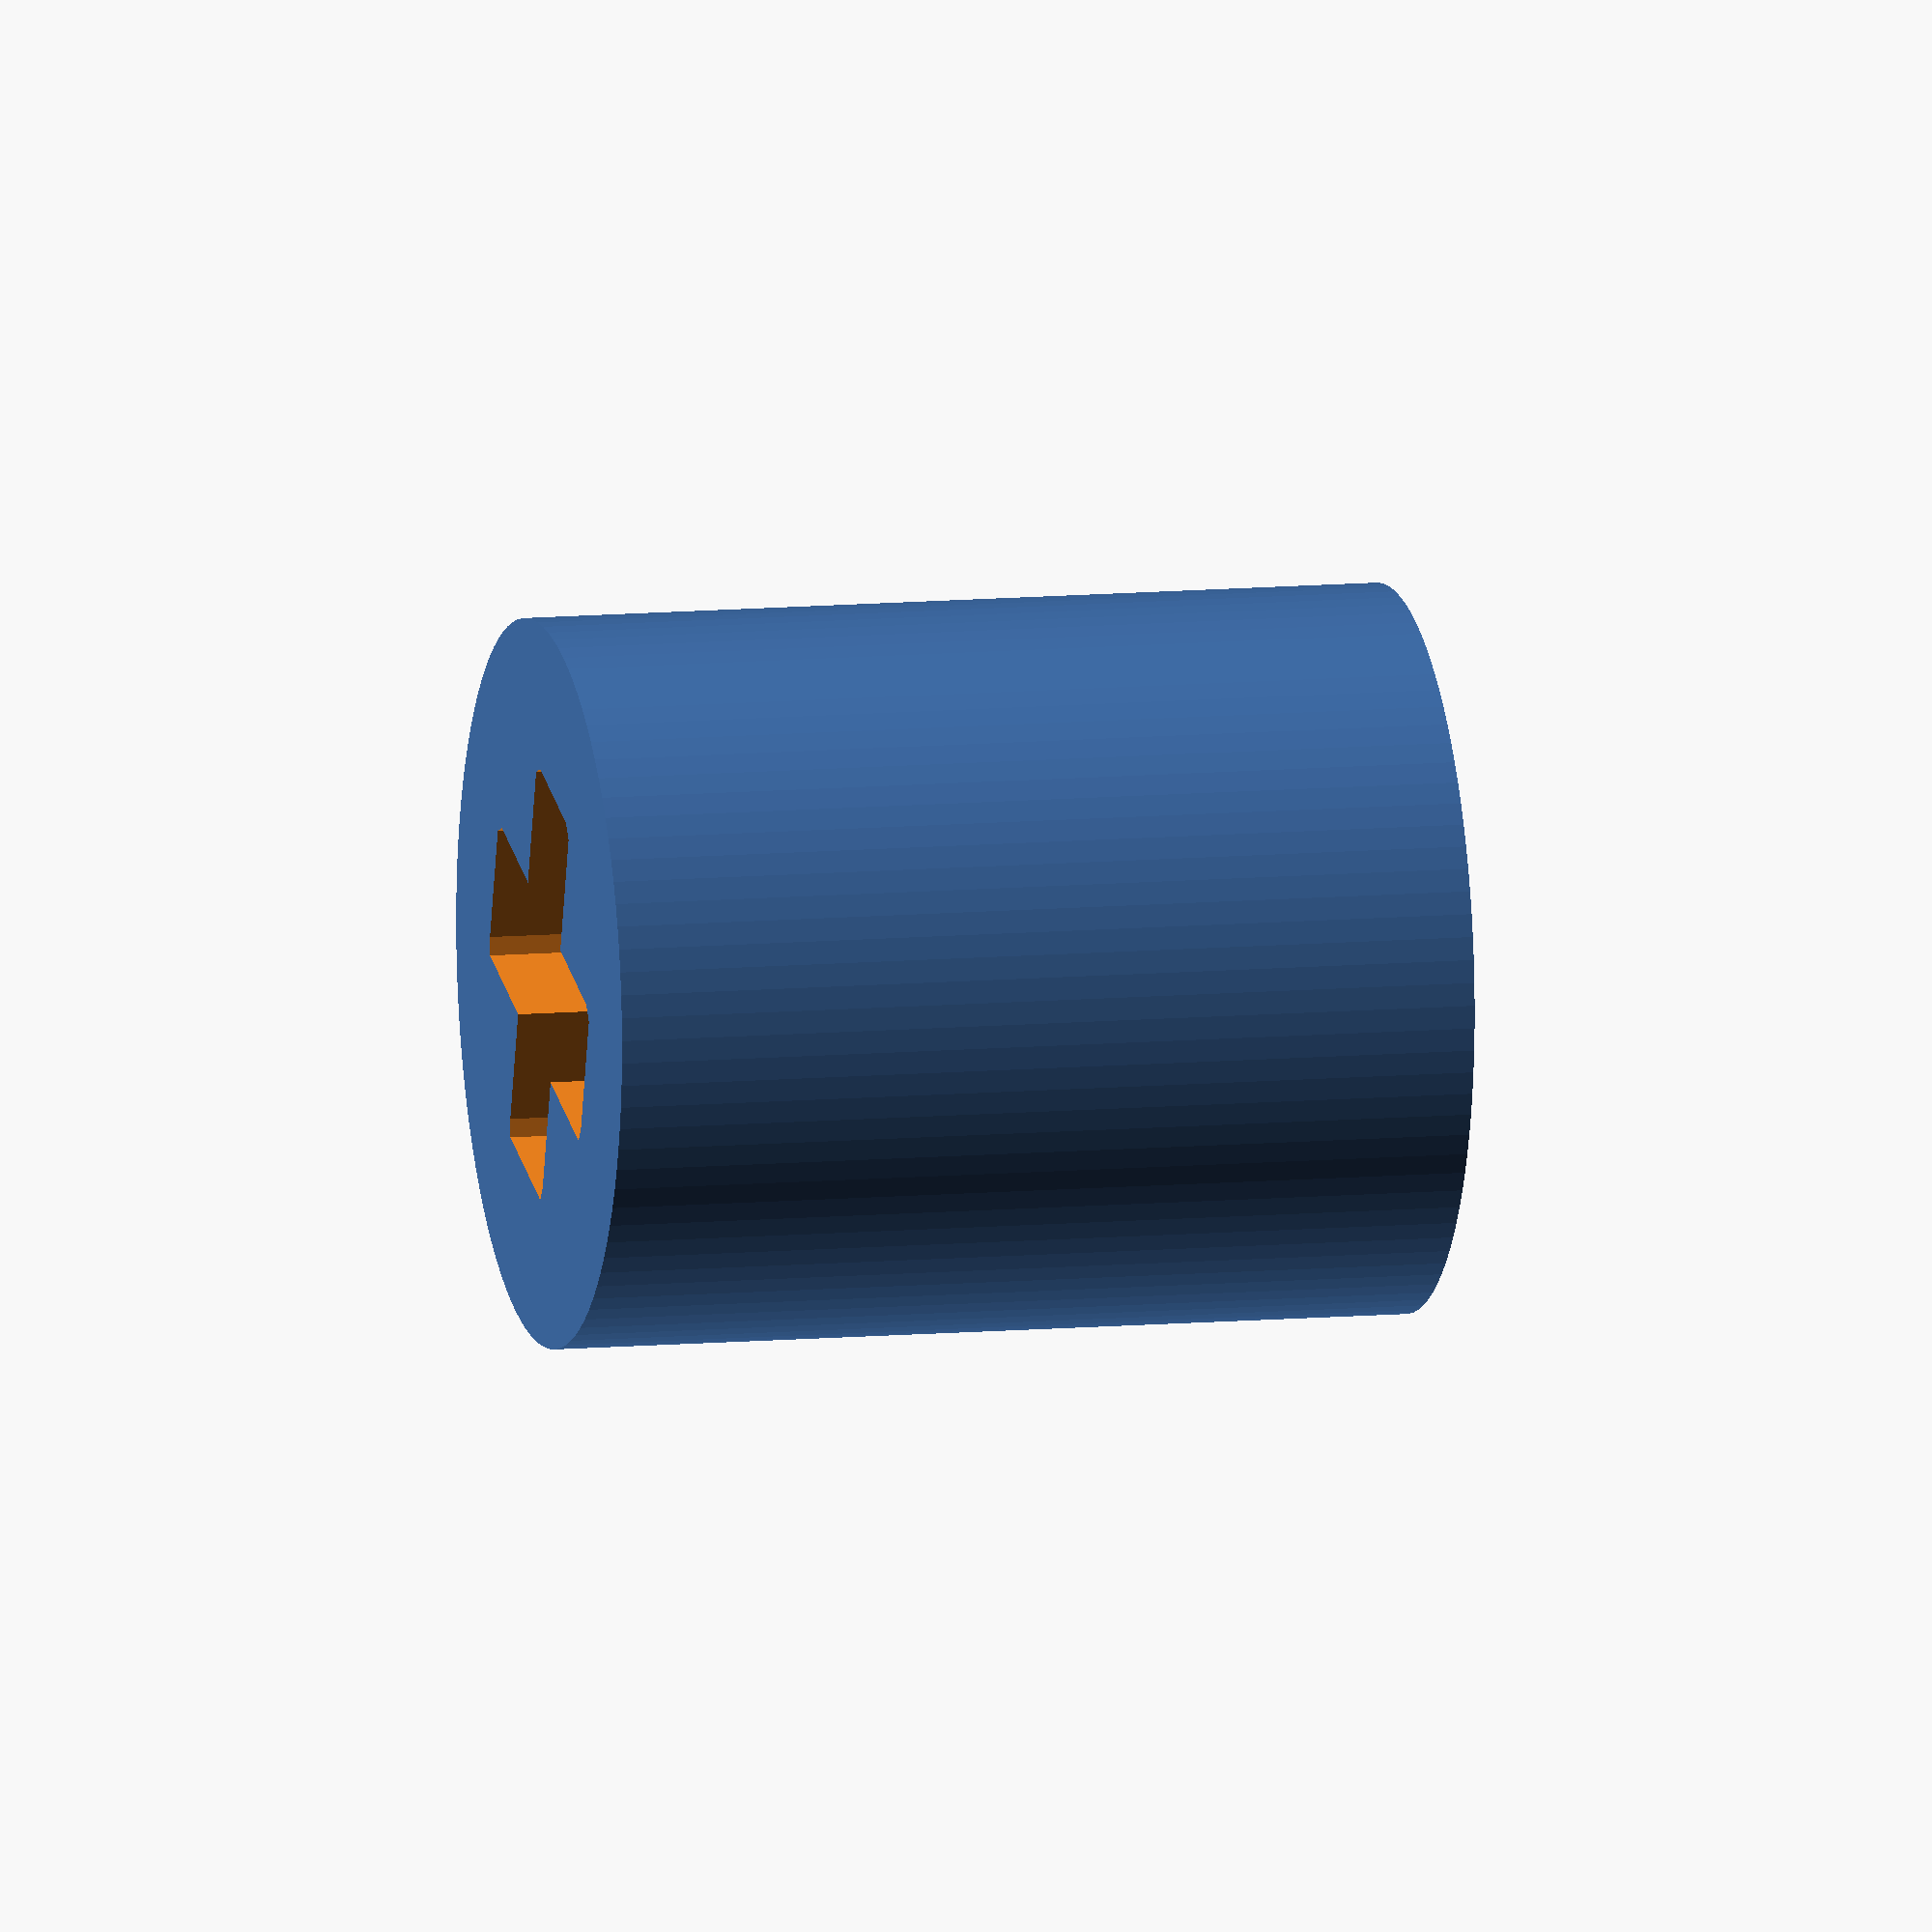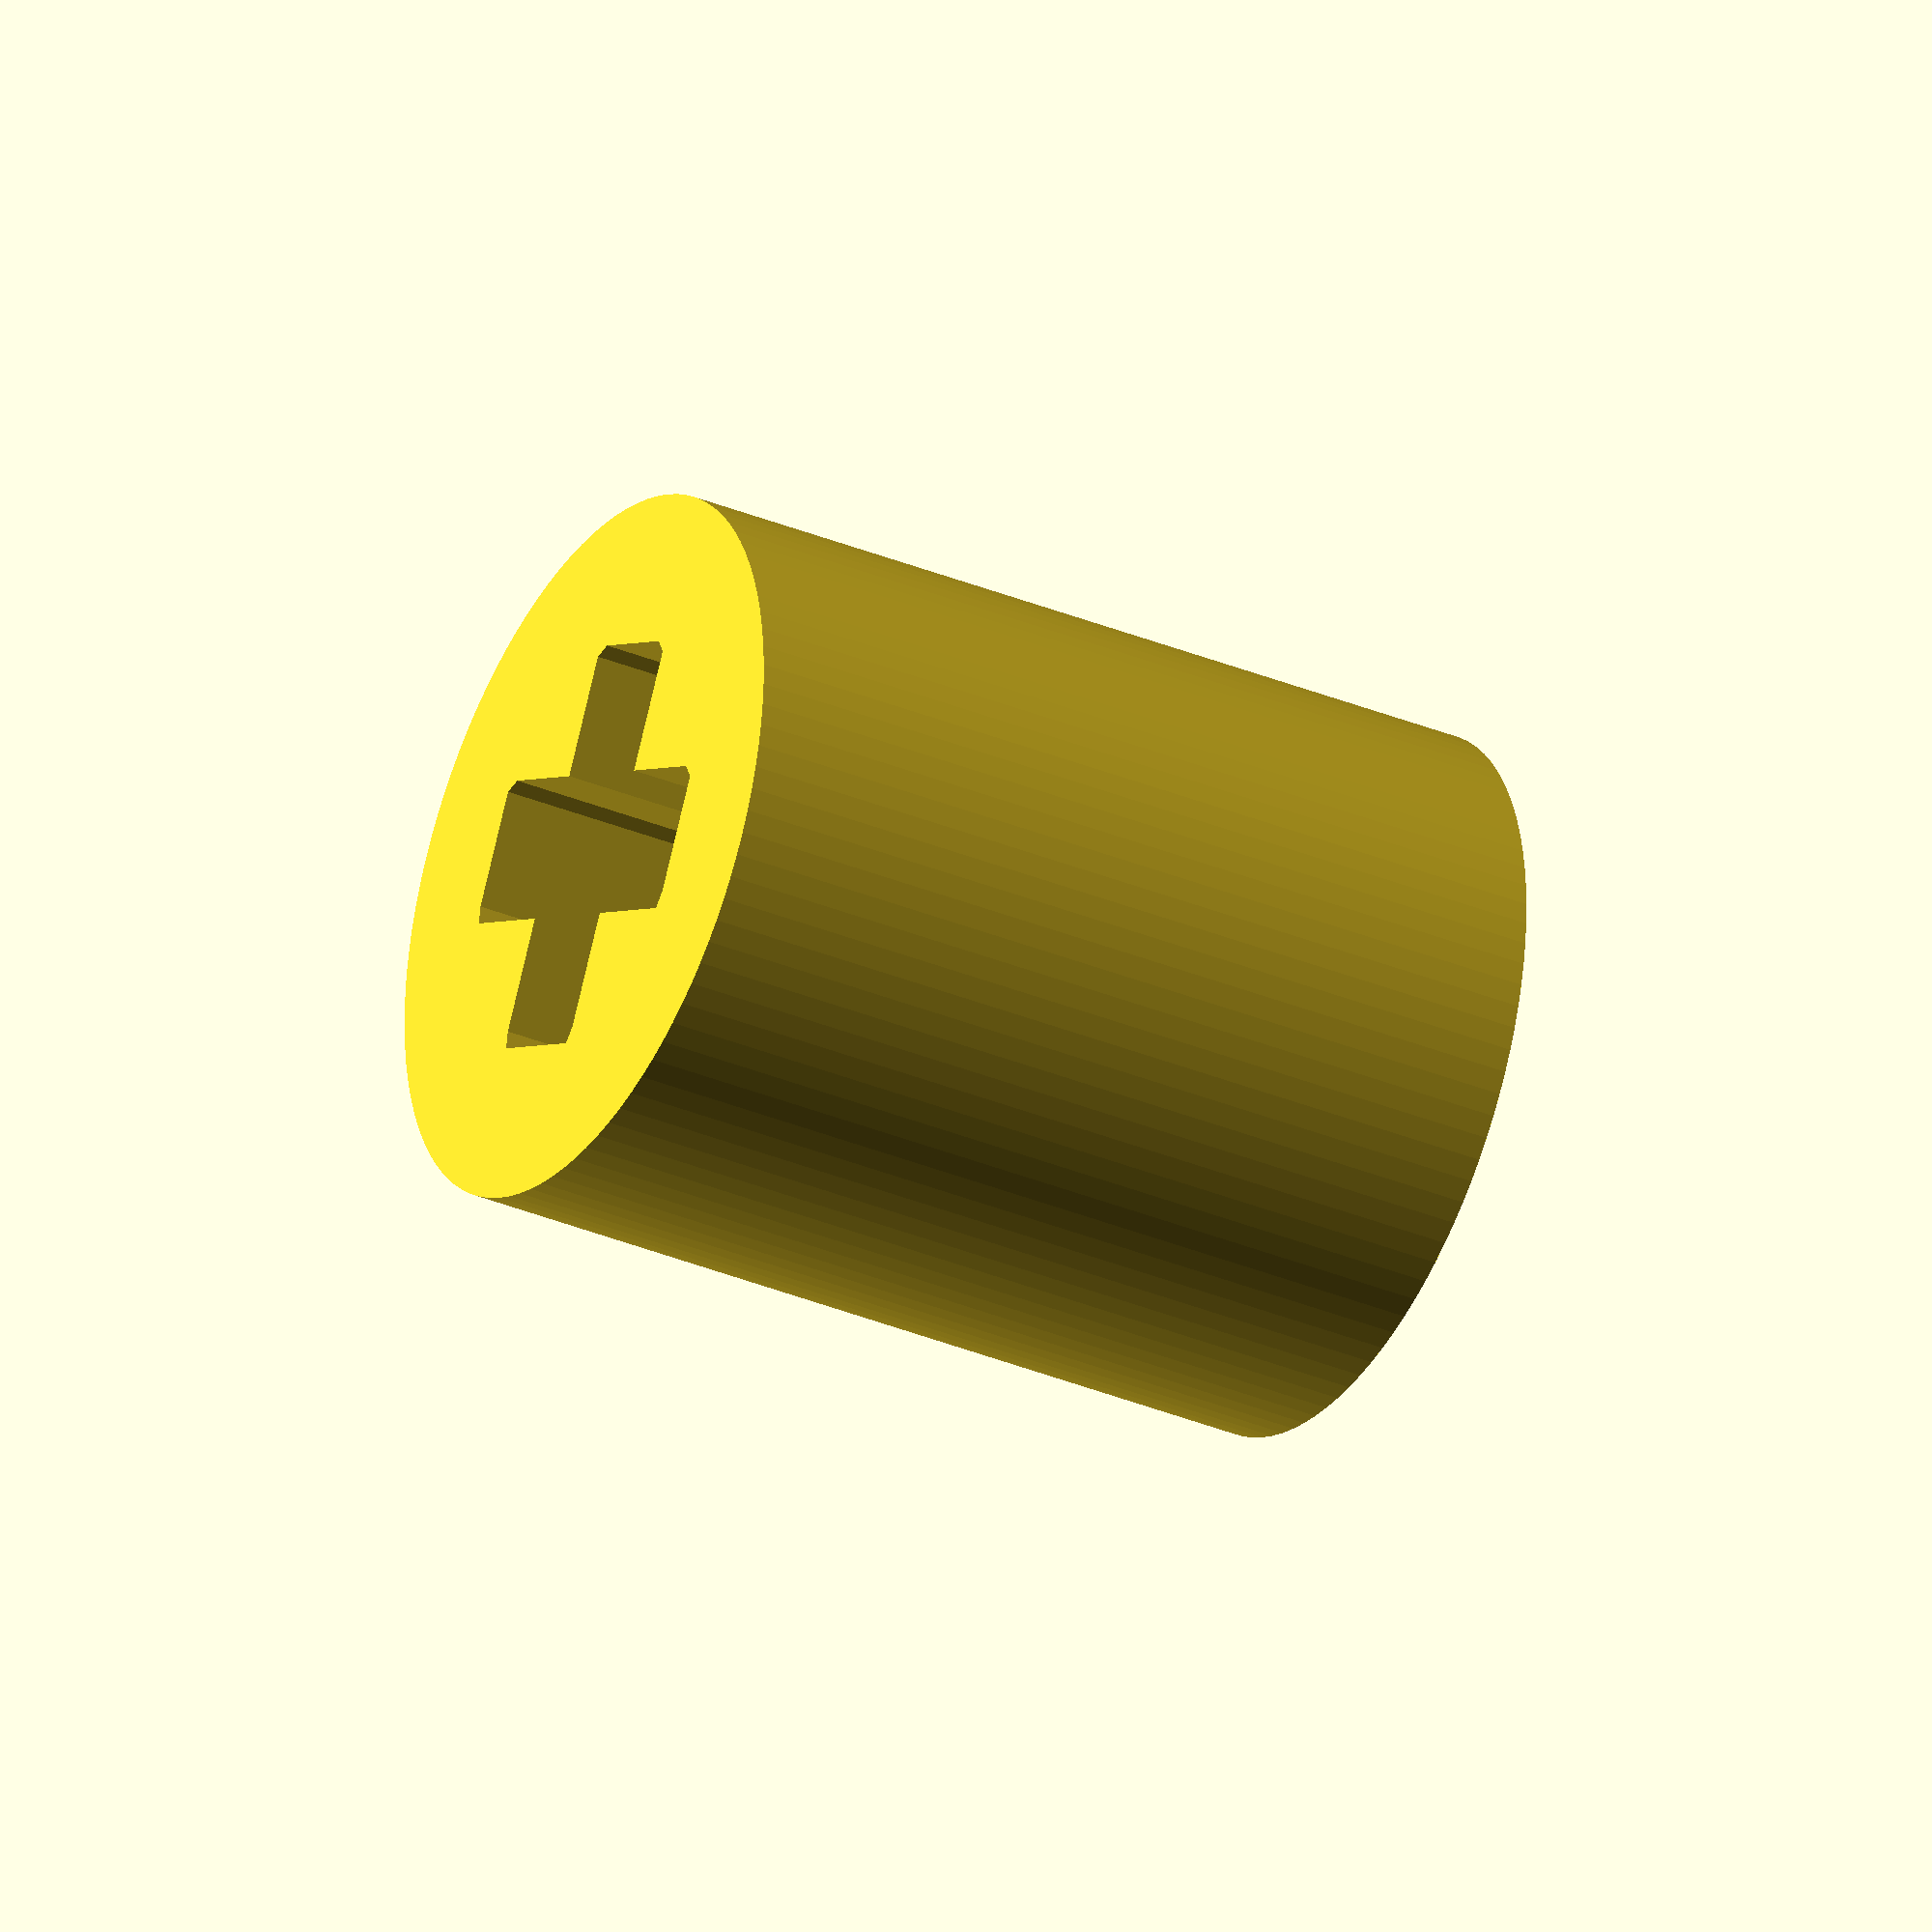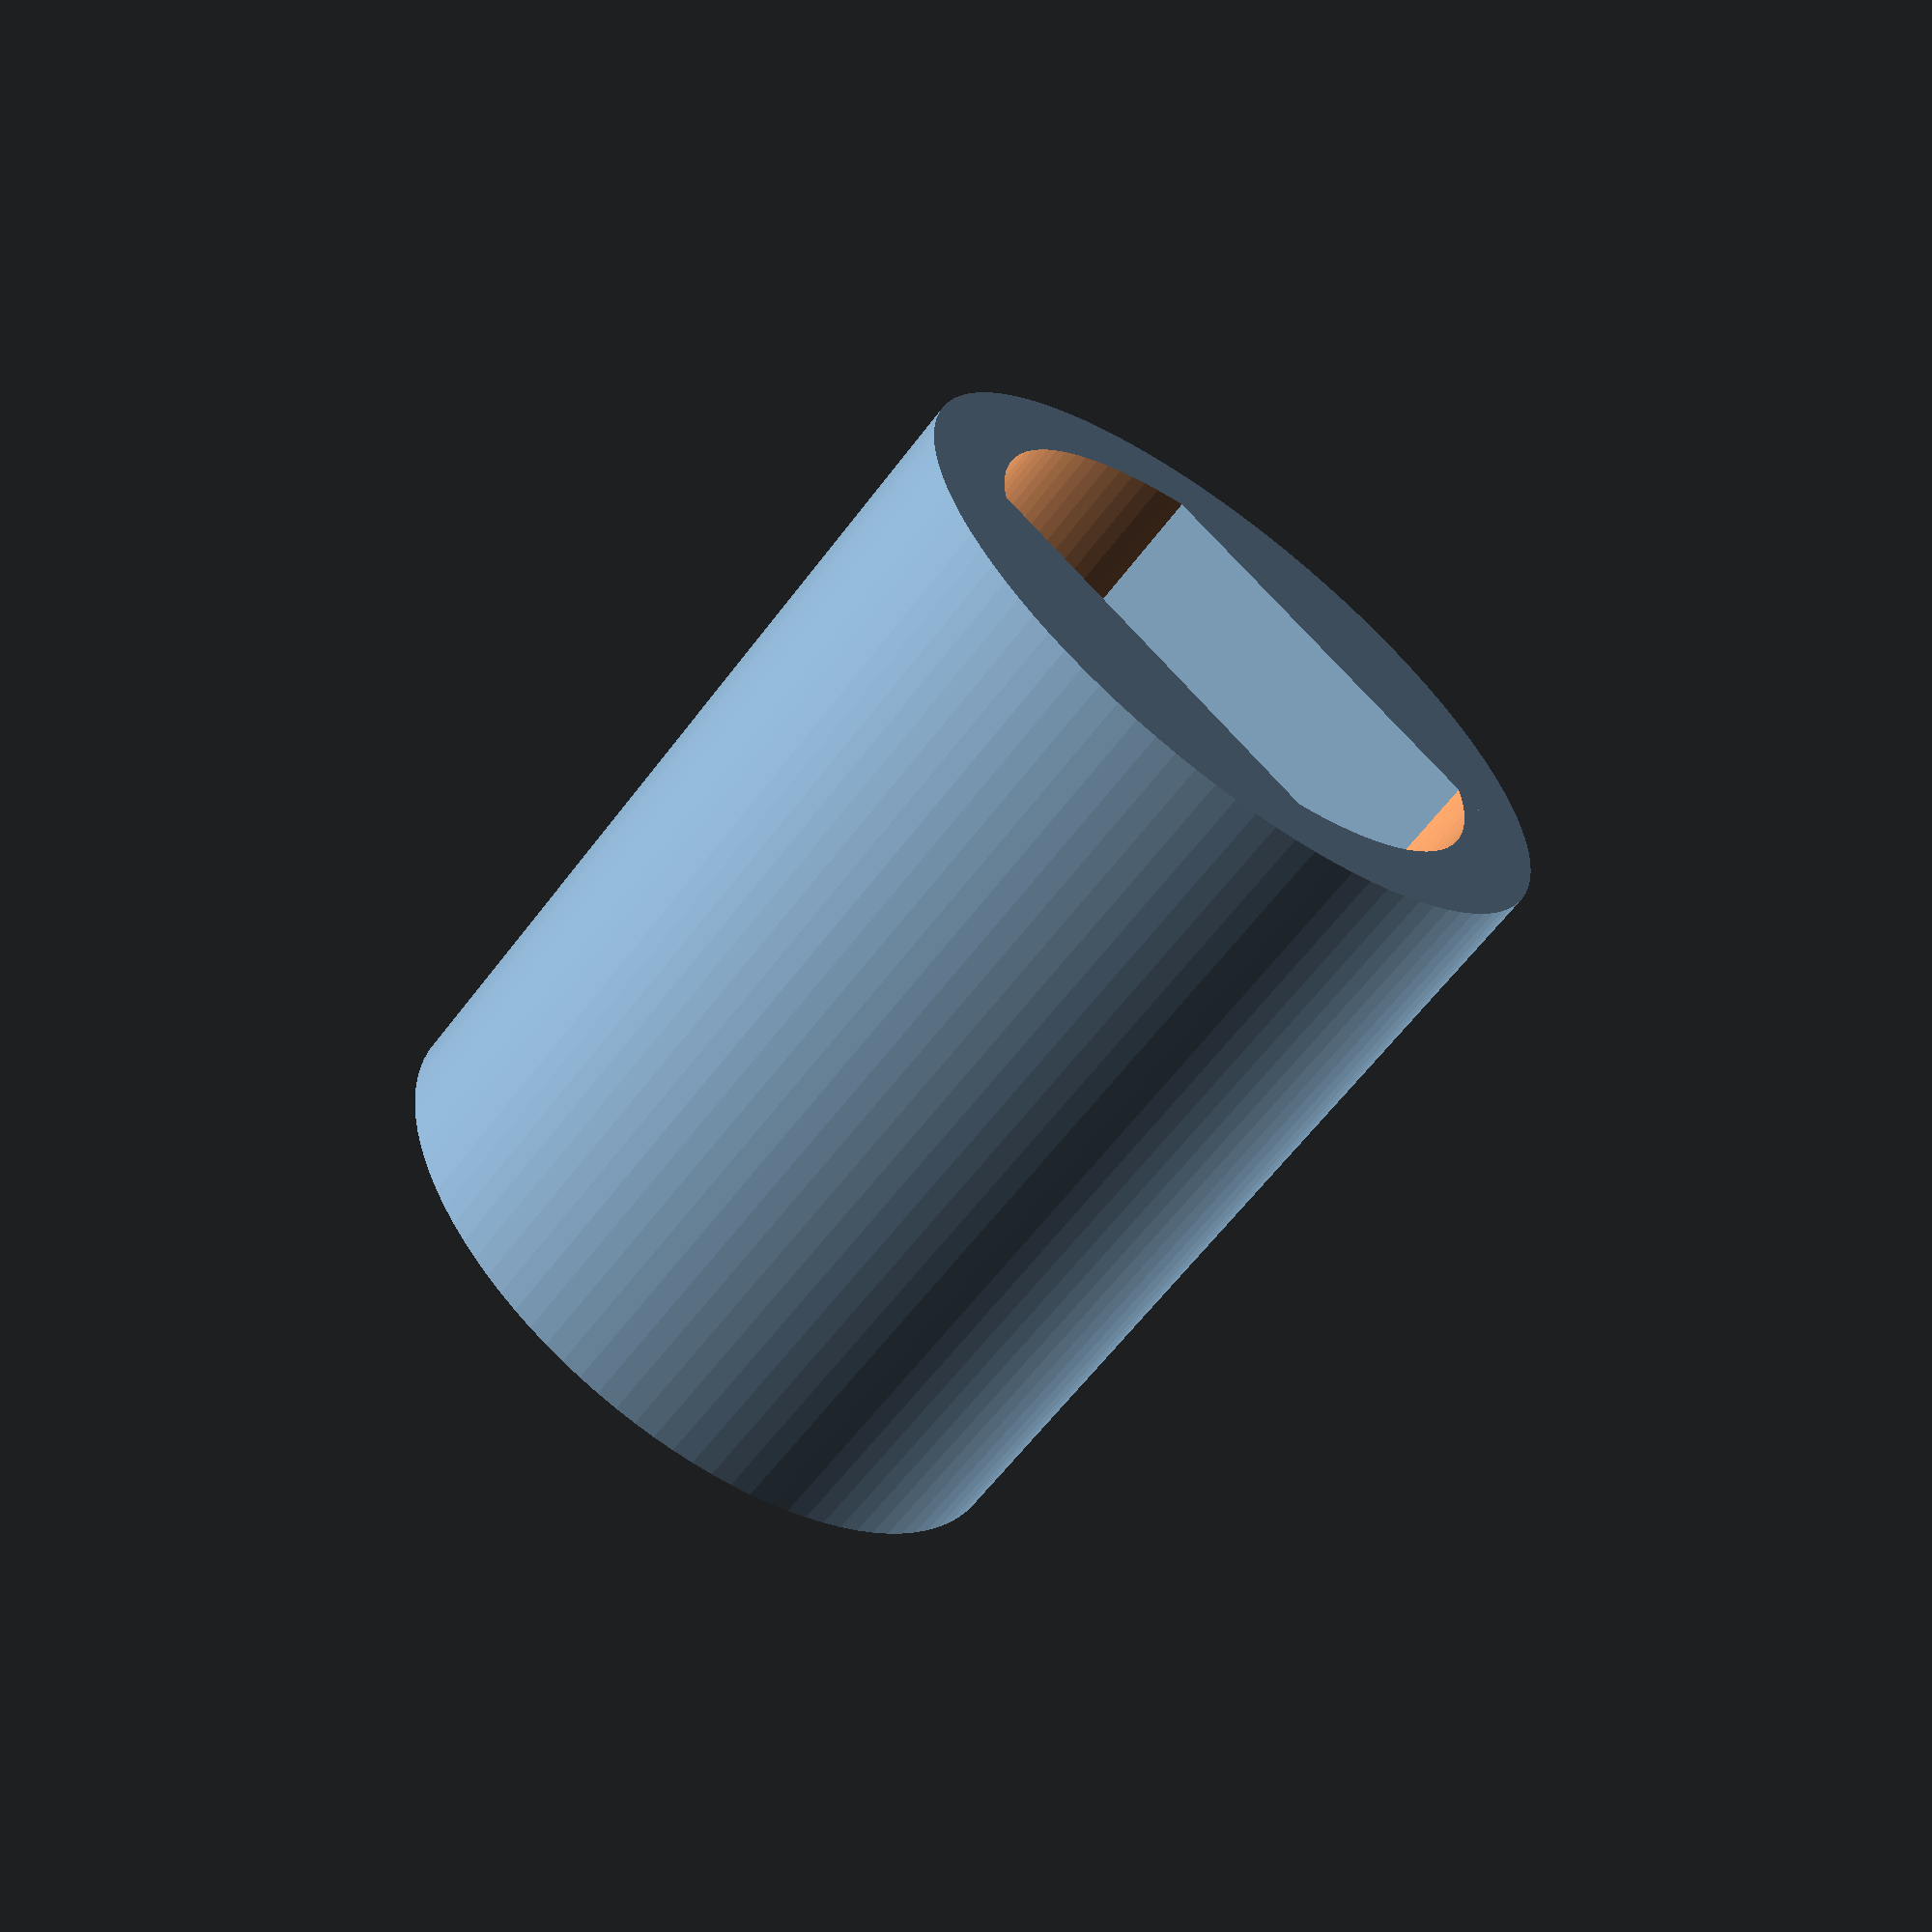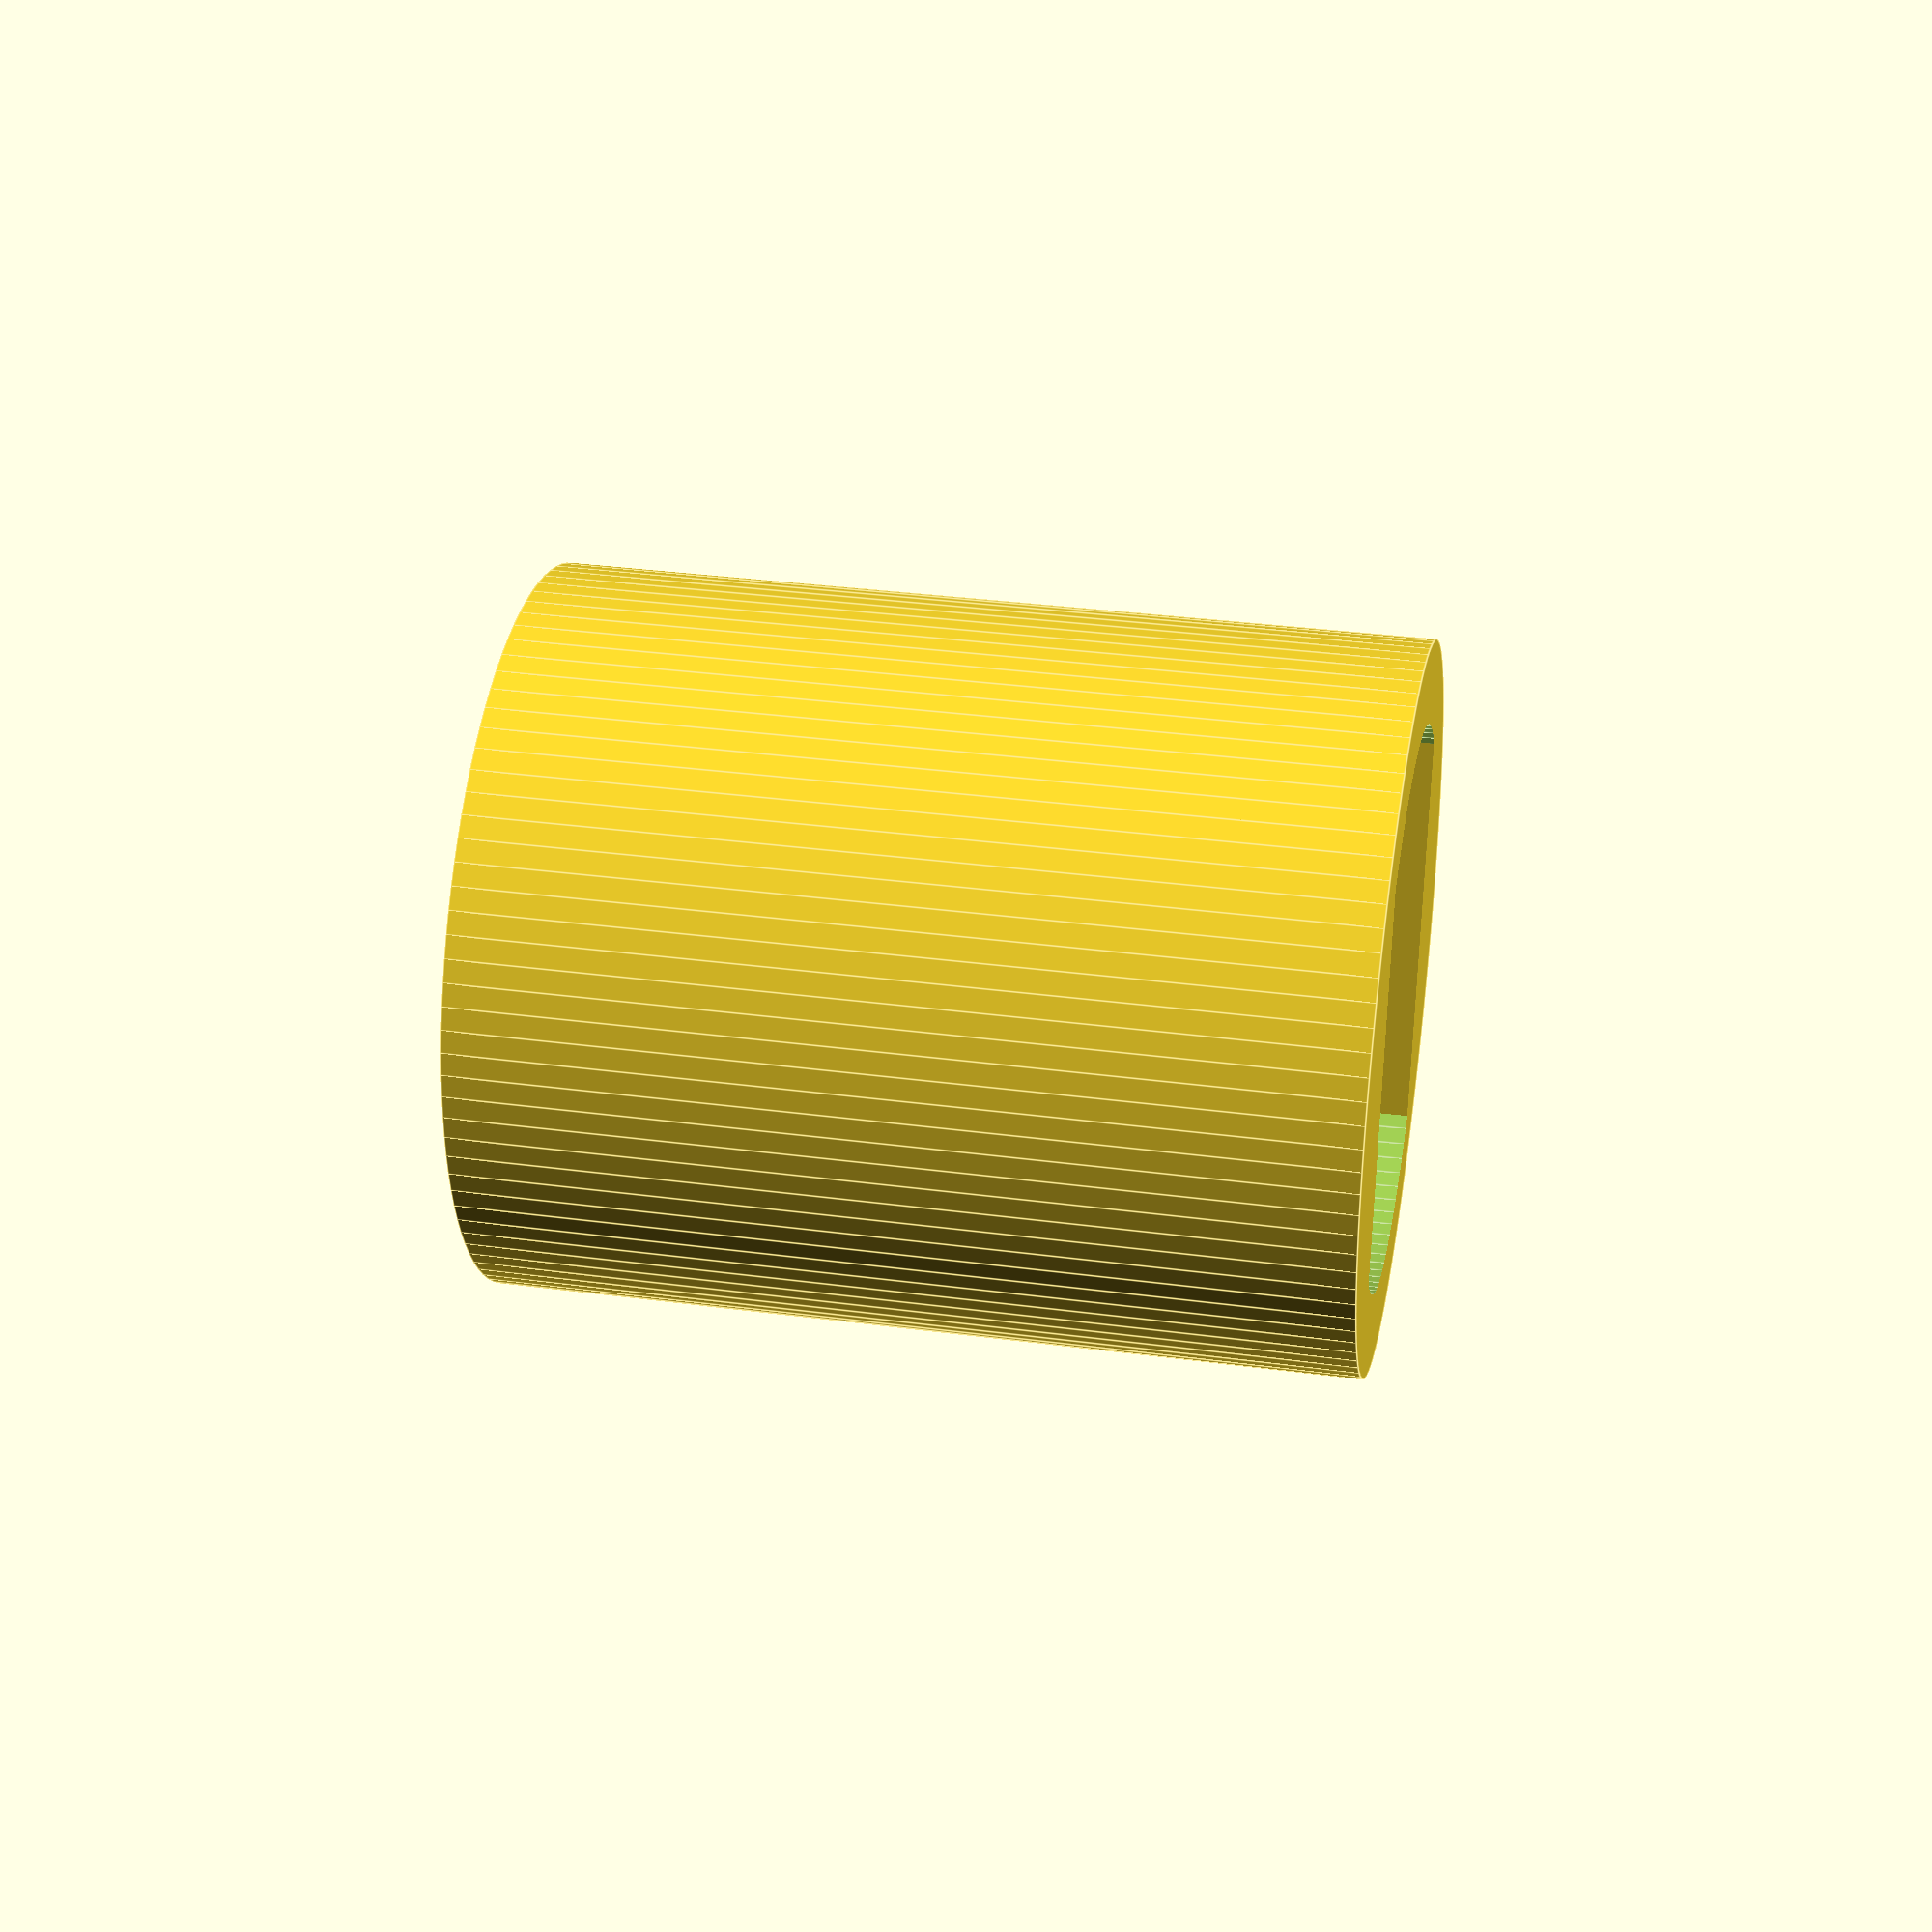
<openscad>
// DC motor shaft to lego coupler
//
// Created by Moby Disk, 2015/02/08
// Thanks to mrob27 for thing 40410
// Changed by Drato to fit a Solarbotics GM8 Motor http://www.thingiverse.com/thing:1013155

// Diameters of various motor shafts:
// - Radio Shack 2730223: 2.0mm
// - Radio Shack 2730256: 2.3mm

// When 3D printing couplers, always try 0.1 - 0.3mm too big and test to see what actually fits

// Diameter of motor axle cutout, in mm, if motor axle is round without cutouts diameter is the same as motor_axle_diameter
motor_axle_cutout_diameter = 4.8;

// Diameter of motor axle, in mm
motor_axle_diameter = 7.1;

// Do you want to try some different axle sizes to see what fits best?
try_bigger_sizes = "no"; // [yes,no]

// Length of the axle part, in mm
axle_length = 7;
// Length of the motor axle part, in mm
motor_axle_length = 4;

// Outside radius of the coupler, in mm
coupler_outside_diameter = 9.2;

coupler_round_to_lego_axle(motor_axle_diameter,0, axle_length, motor_axle_length, coupler_outside_diameter);

spacing=coupler_outside_diameter*1.5;

if (try_bigger_sizes=="yes")
{
	for (bigger=[1:3])
	{
		translate([bigger*spacing,0,0])
		coupler_round_to_lego_axle(motor_axle_diameter,0.1*bigger, axle_length, motor_axle_length, coupler_outside_diameter);
	}
}

// Coupler for round DC motor shafts
// 
// diameter: diameter of the motor's axle
// fudge: Additional radius for the axle hole
//        - For 3D printing, the hole for the motor shaft must be larger than the actual axle itself
//        - 0.2mm and 0.3mm seem to work, but this may vary based on the printer and material
// length: A lego coupler is typically 15.9mm
// outside: outside diameter, increase for more strength
//
module coupler_round_to_lego_axle(diameter, fudge=0.2, axle_length=7, motor_axle_length=4, outside=7.2)
{
   // axle thickness is actually about 1.8 mm.  But for 3D printing, holes need to be bigger.
   axle_gap = 1.9;
   hole_radius = 2.65;

length = axle_length + motor_axle_length;
    
   motor_axle_diameter=diameter + fudge;
   difference()
   {
      // The coupler body
      translate([0,0,length/2])
      cylinder(r=outside/2,h=length,center=true,$fn=100);

      // The lego cross-axle hole
      translate([0 - hole_radius, 0 - axle_gap/2, -0.01])
      roundedRect([hole_radius * 2, axle_gap, axle_length+0.02], .2);
      translate([0 - axle_gap/2, 0 - hole_radius, -0.01])
      roundedRect([axle_gap, hole_radius * 2, axle_length+0.02], .2);

      difference()
      {
        // The hole for the motor shaft
        translate([0, 0, length-motor_axle_length/2+0.01])
        cylinder(r=motor_axle_diameter/2,h=motor_axle_length+0.01,center=true,$fn=100);
          
        translate([0,motor_axle_diameter/2+motor_axle_cutout_diameter/2, length-motor_axle_length/2+0.01])
        cube([motor_axle_diameter, motor_axle_diameter, motor_axle_length+0.01], true);
          
        translate([0,-motor_axle_diameter/2-motor_axle_cutout_diameter/2, length-motor_axle_length/2+0.01])
        cube([motor_axle_diameter, motor_axle_diameter, motor_axle_length+0.01], true);
      }
   }
}

// ---------------------------------------------------------------------------------
//
// module for rounded rectangles by tlrobinson on Thingiverse in a 
// comment posted to http://www.thingiverse.com/thing:9347 on March
// 29, 2012, 3:57:46 AM EDT
//
module roundedRect(size, radius) {  
  x = size[0];  
  y = size[1];  
  z = size[2];  
 
  linear_extrude(height=z)  
  hull() {  
    translate([radius, radius, 0])  
      circle(r=radius);  
 
    translate([x - radius, radius, 0])  
      circle(r=radius);  
 
    translate([x - radius, y - radius, 0])  
      circle(r=radius);  
 
    translate([radius, y - radius, 0])  
      circle(r=radius);  
  }  
}
</openscad>
<views>
elev=349.7 azim=253.0 roll=256.9 proj=o view=solid
elev=213.9 azim=61.9 roll=299.4 proj=o view=solid
elev=241.9 azim=36.3 roll=216.9 proj=p view=wireframe
elev=327.4 azim=98.4 roll=280.5 proj=p view=edges
</views>
